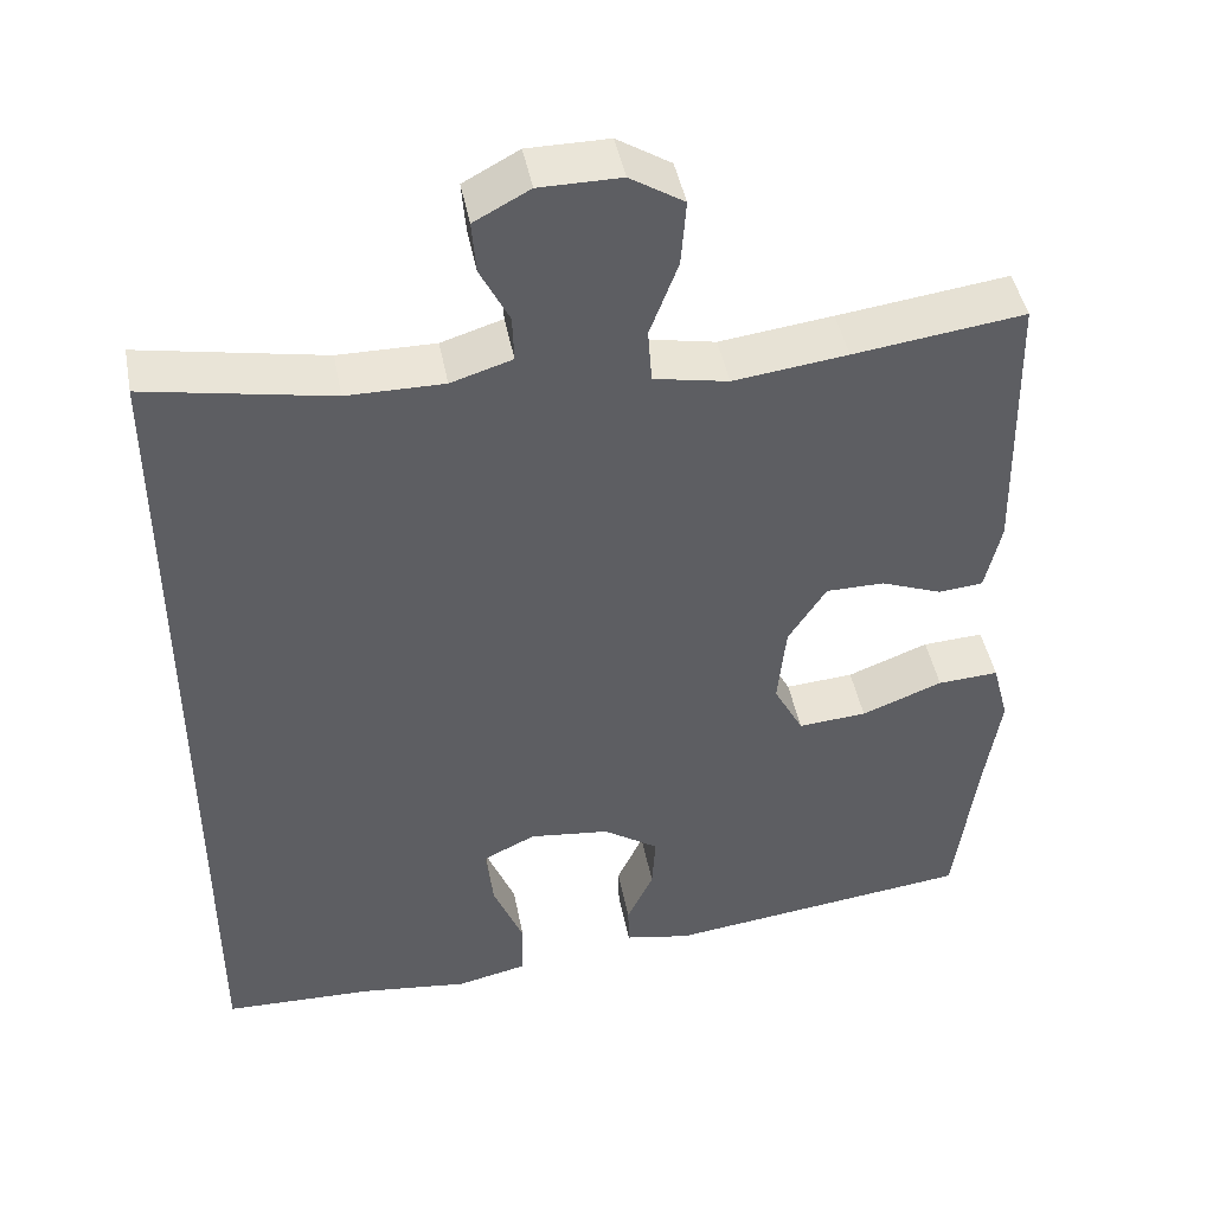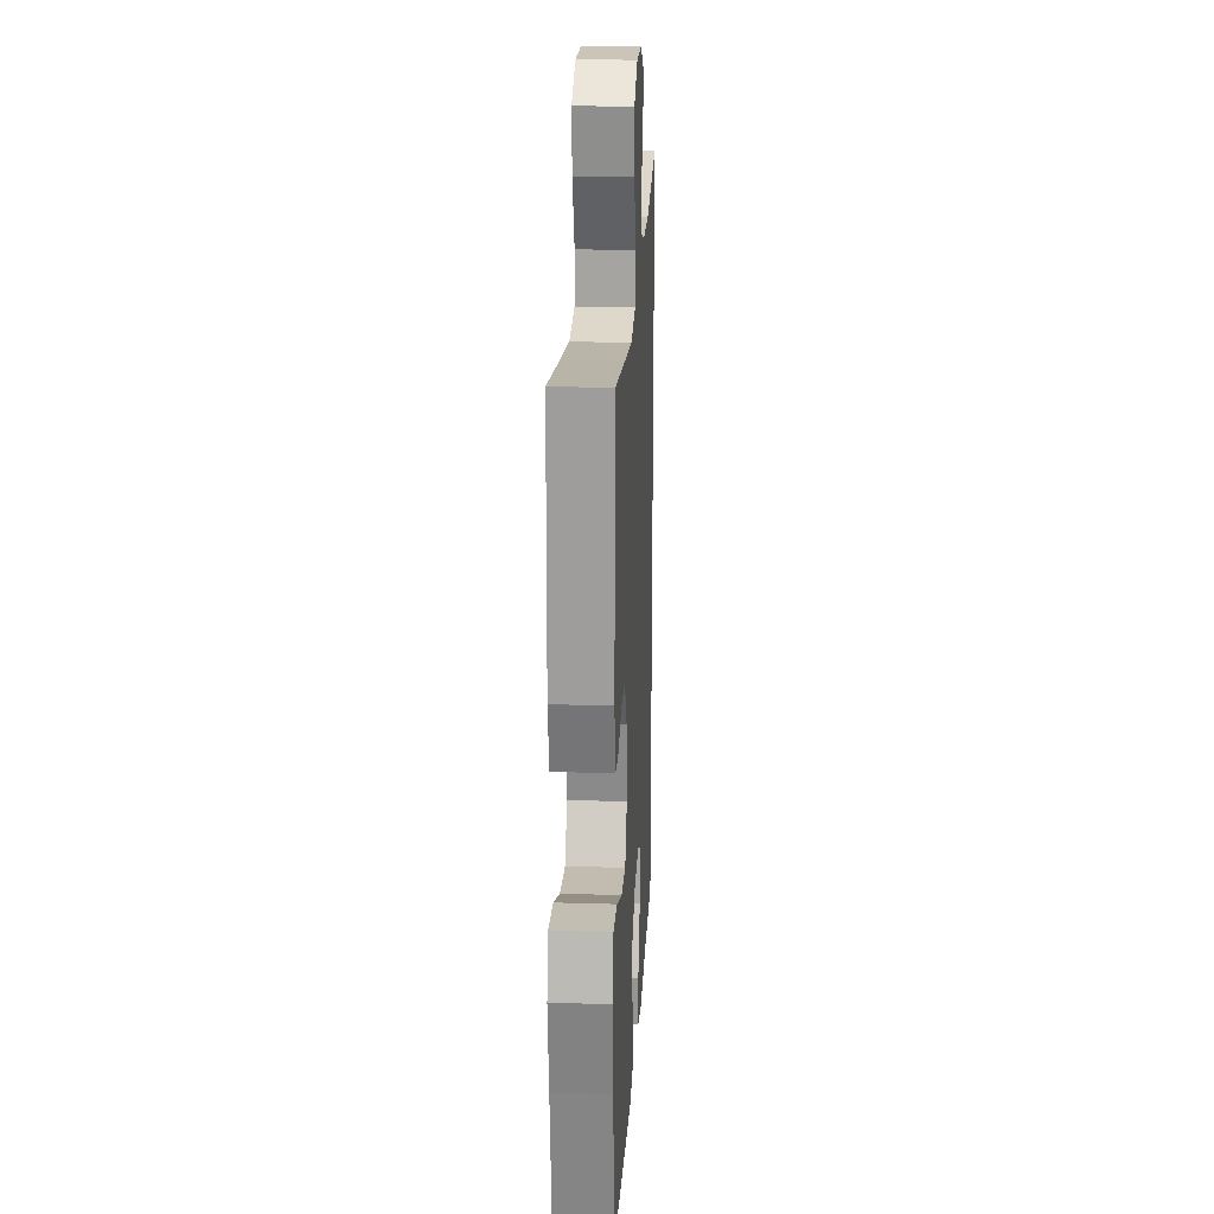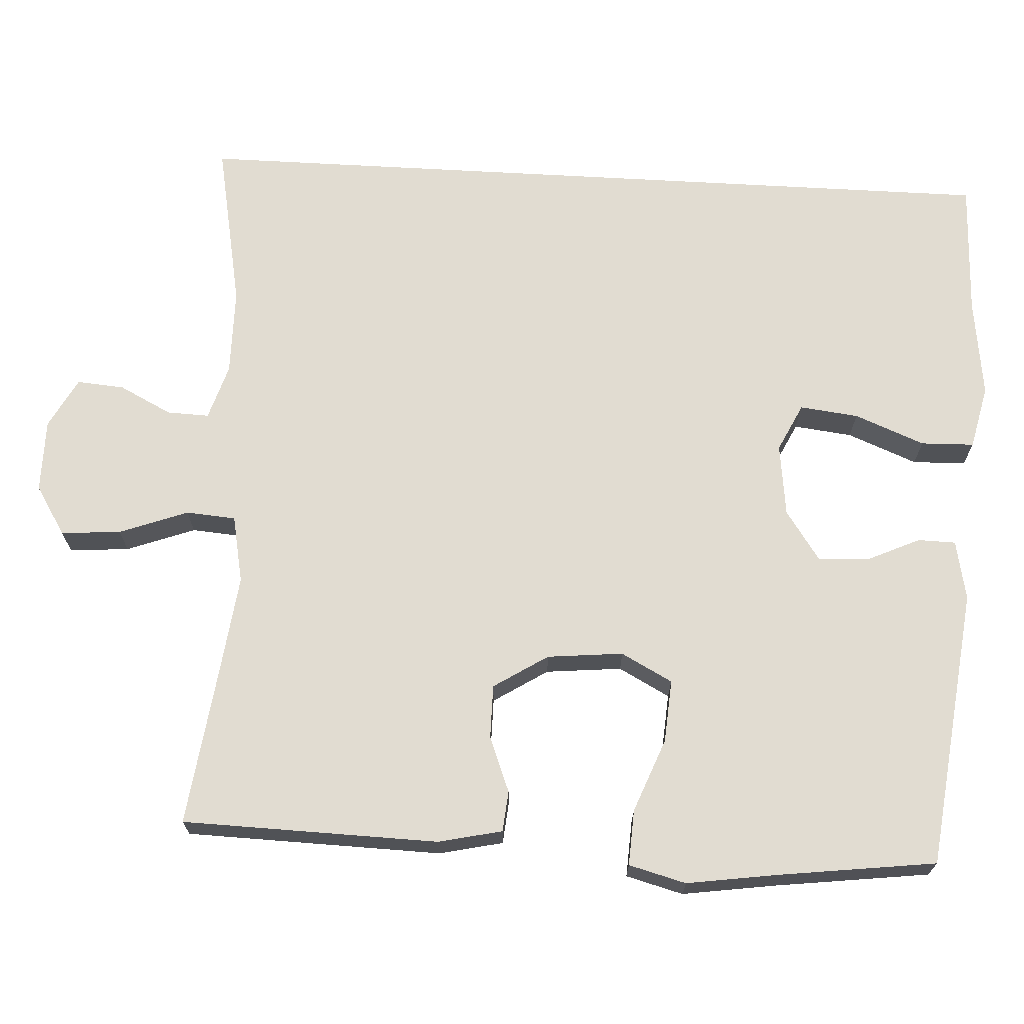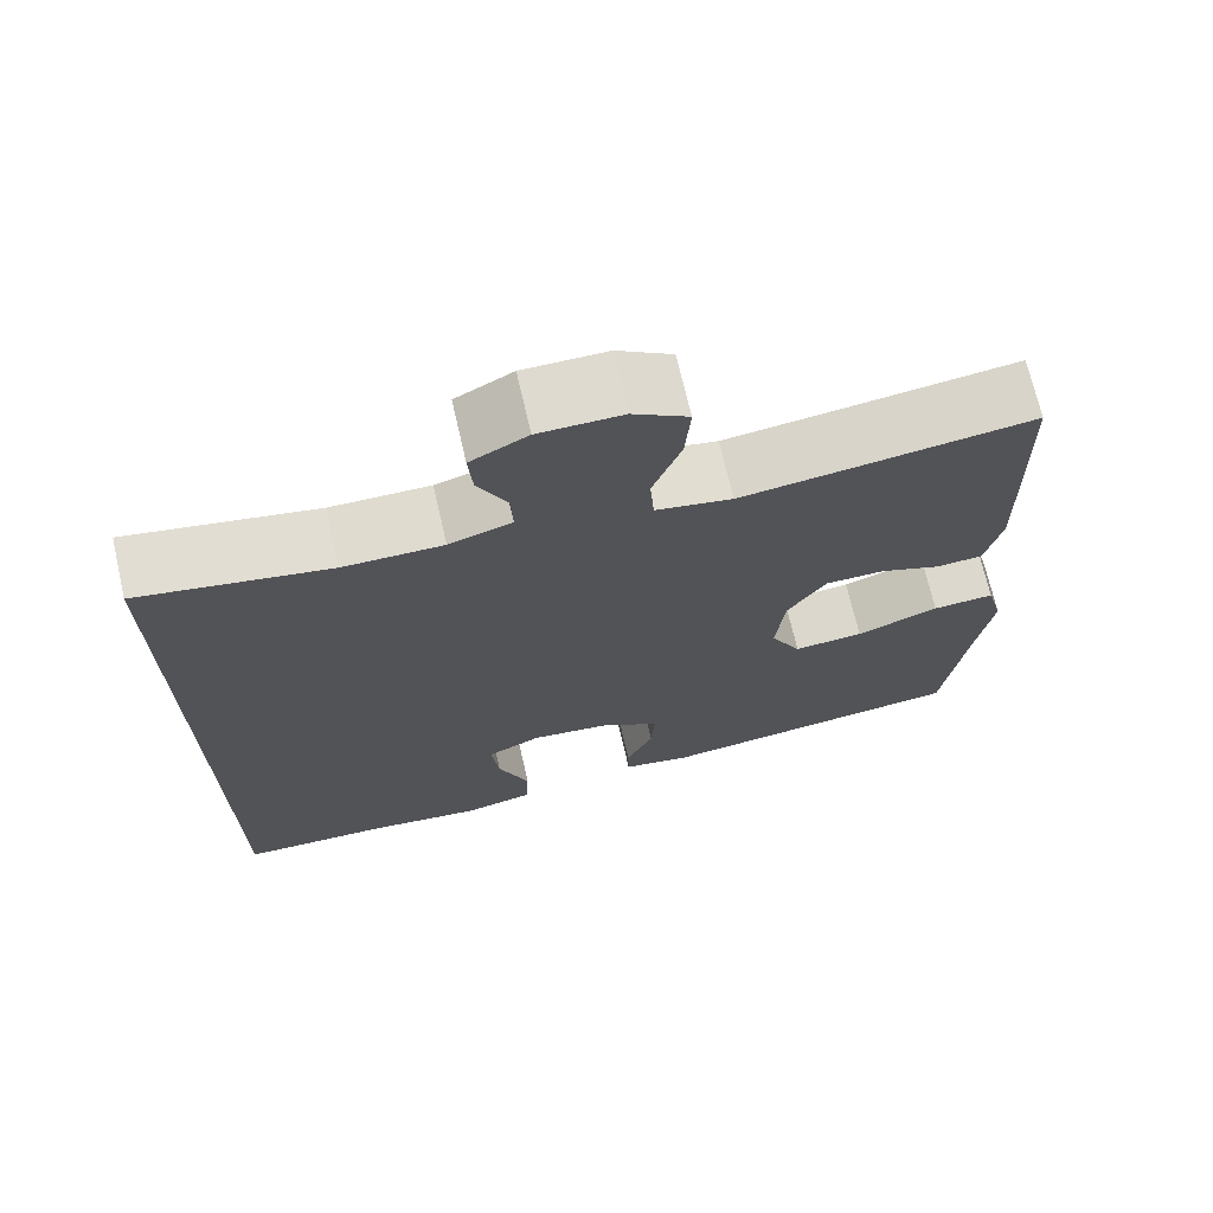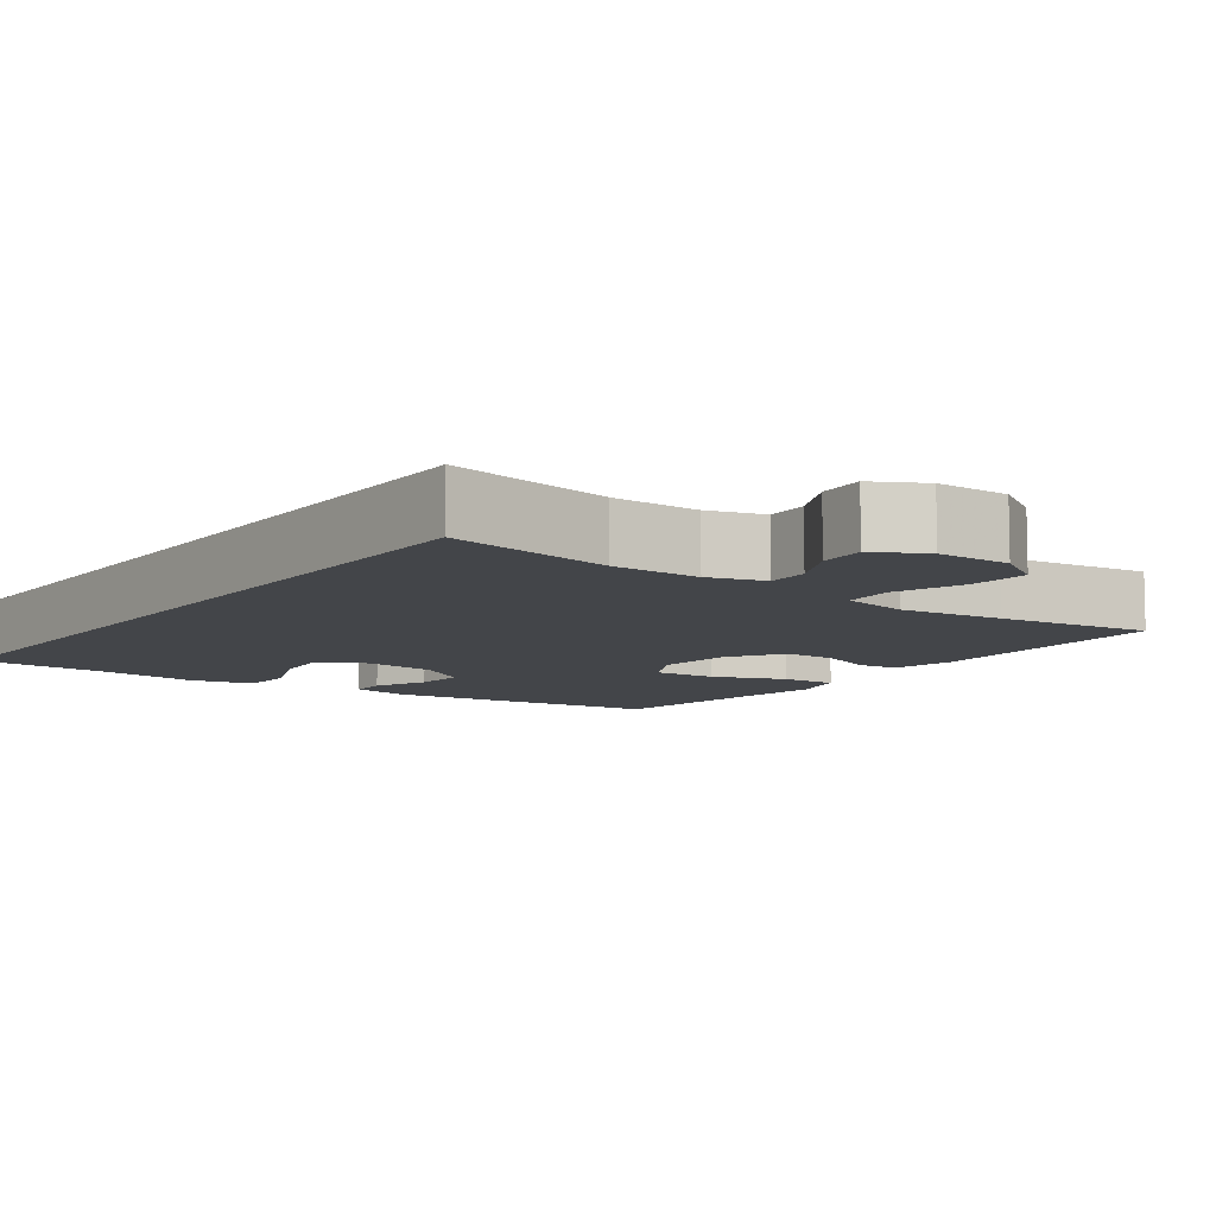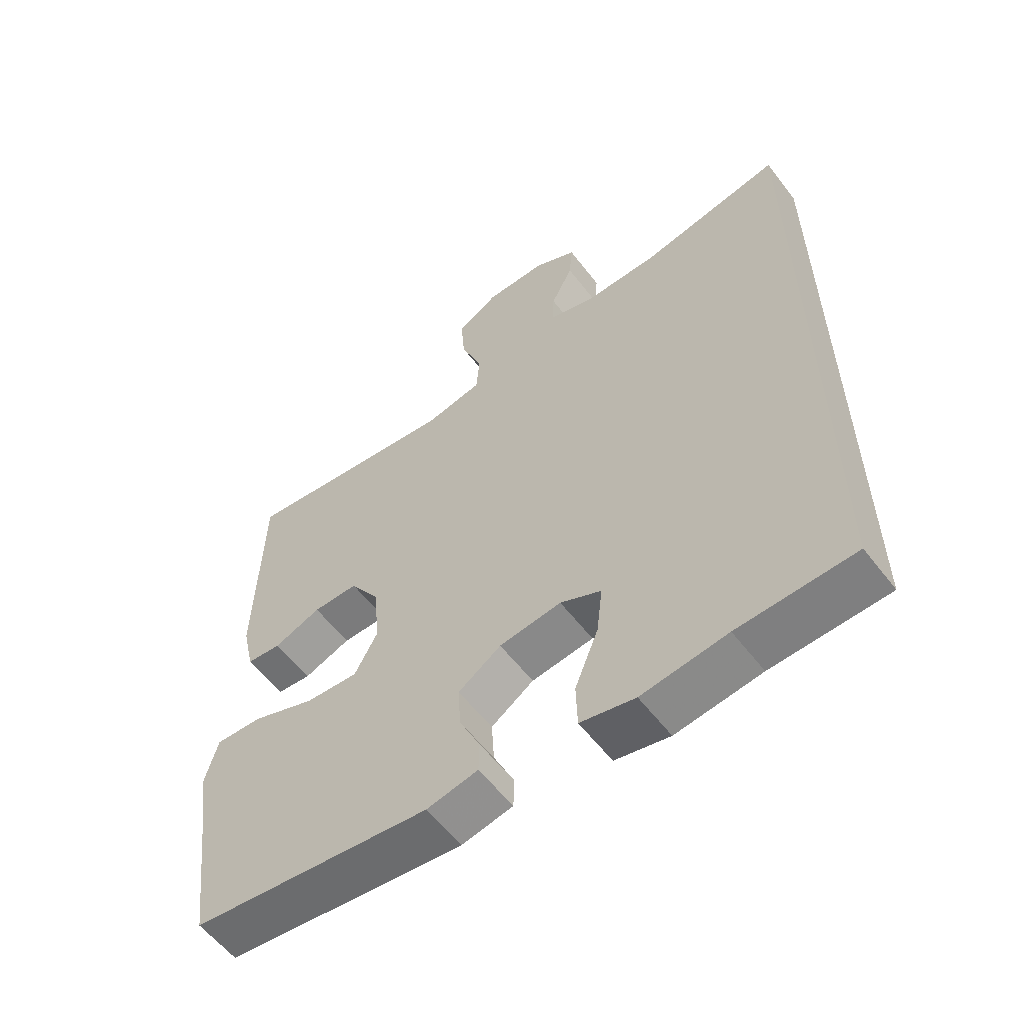
<metadata>
{"format":"obj","ext":"obj","renderer":"f3d","projection":"perspective","resolution":1024,"background":"white","views":[{"elev":45.3,"azim":-10.9,"up":"+Z"},{"elev":20.4,"azim":93.2,"up":"+Z"},{"elev":69.1,"azim":93.2,"up":"+Y"},{"elev":70.8,"azim":-13.0,"up":"+Z"},{"elev":-8.6,"azim":-35.9,"up":"+Y"},{"elev":-58.5,"azim":-142.7,"up":"+Z"}]}
</metadata>
<code>
v -0.5 0.07 -0.552
v -0.5 0.07 0.548
v -0.277 0.07 0.505
v -0.16 0.07 0.504
v -0.086 0.07 0.527
v -0.088 0.07 0.583
v -0.123 0.07 0.653
v -0.128 0.07 0.716
v -0.061 0.07 0.752
v 0.037 0.07 0.752
v 0.102 0.07 0.711
v 0.096 0.07 0.631
v 0.062 0.07 0.54
v 0.067 0.07 0.474
v 0.157 0.07 0.456
v 0.294 0.07 0.473
v 0.5 0.07 0.5
v 0.508 0.07 0.16
v 0.489 0.07 0.075
v 0.435 0.07 0.07
v 0.361 0.07 0.099
v 0.29 0.07 0.099
v 0.244 0.07 0.027
v 0.234 0.07 -0.074
v 0.27 0.07 -0.142
v 0.353 0.07 -0.136
v 0.451 0.07 -0.098
v 0.525 0.07 -0.094
v 0.545 0.07 -0.17
v 0.527 0.07 -0.291
v 0.5 0.07 -0.5
v 0.127 0.07 -0.545
v 0.047 0.07 -0.529
v 0.046 0.07 -0.479
v 0.078 0.07 -0.409
v 0.082 0.07 -0.341
v 0.015 0.07 -0.295
v -0.082 0.07 -0.283
v -0.146 0.07 -0.314
v -0.137 0.07 -0.392
v -0.1 0.07 -0.485
v -0.102 0.07 -0.556
v -0.187 0.07 -0.575
v -0.32 0.07 -0.558
v -0.5 0 -0.552
v -0.5 0 0.548
v -0.277 0 0.505
v -0.16 0 0.504
v -0.086 0 0.527
v -0.088 0 0.583
v -0.123 0 0.653
v -0.128 0 0.716
v -0.061 0 0.752
v 0.037 0 0.752
v 0.102 0 0.711
v 0.096 0 0.631
v 0.062 0 0.54
v 0.067 0 0.474
v 0.157 0 0.456
v 0.294 0 0.473
v 0.5 0 0.5
v 0.508 0 0.16
v 0.489 0 0.075
v 0.435 0 0.07
v 0.361 0 0.099
v 0.29 0 0.099
v 0.244 0 0.027
v 0.234 0 -0.074
v 0.27 0 -0.142
v 0.353 0 -0.136
v 0.451 0 -0.098
v 0.525 0 -0.094
v 0.545 0 -0.17
v 0.527 0 -0.291
v 0.5 0 -0.5
v 0.127 0 -0.545
v 0.047 0 -0.529
v 0.046 0 -0.479
v 0.078 0 -0.409
v 0.082 0 -0.341
v 0.015 0 -0.295
v -0.082 0 -0.283
v -0.146 0 -0.314
v -0.137 0 -0.392
v -0.1 0 -0.485
v -0.102 0 -0.556
v -0.187 0 -0.575
v -0.32 0 -0.558
f 41 42 43 44
f 40 41 44 1
f 39 40 1 2
f 38 39 2 3
f 37 38 3 4
f 36 37 4 5
f 32 33 34 35
f 30 31 32 35
f 30 35 36
f 26 27 28 29
f 25 26 29 30
f 18 19 20 21
f 16 17 18 21
f 15 16 21 22
f 14 15 22 23
f 10 11 12 13
f 10 13 14
f 9 10 14
f 6 7 8 9
f 25 30 36
f 24 25 36 5
f 9 14 23 24
f 5 6 9 24
f 88 87 86 85
f 45 88 85 84
f 46 45 84 83
f 47 46 83 82
f 48 47 82 81
f 49 48 81 80
f 79 78 77 76
f 79 76 75 74
f 80 79 74
f 73 72 71 70
f 74 73 70 69
f 65 64 63 62
f 65 62 61 60
f 66 65 60 59
f 67 66 59 58
f 57 56 55 54
f 58 57 54
f 58 54 53
f 53 52 51 50
f 80 74 69
f 49 80 69 68
f 68 67 58 53
f 68 53 50 49
f 1 45 46 2
f 2 46 47 3
f 3 47 48 4
f 4 48 49 5
f 5 49 50 6
f 6 50 51 7
f 7 51 52 8
f 8 52 53 9
f 9 53 54 10
f 10 54 55 11
f 11 55 56 12
f 12 56 57 13
f 13 57 58 14
f 14 58 59 15
f 15 59 60 16
f 16 60 61 17
f 17 61 62 18
f 18 62 63 19
f 19 63 64 20
f 20 64 65 21
f 21 65 66 22
f 22 66 67 23
f 23 67 68 24
f 24 68 69 25
f 25 69 70 26
f 26 70 71 27
f 27 71 72 28
f 28 72 73 29
f 29 73 74 30
f 30 74 75 31
f 31 75 76 32
f 32 76 77 33
f 33 77 78 34
f 34 78 79 35
f 35 79 80 36
f 36 80 81 37
f 37 81 82 38
f 38 82 83 39
f 39 83 84 40
f 40 84 85 41
f 41 85 86 42
f 42 86 87 43
f 43 87 88 44
f 44 88 45 1

</code>
